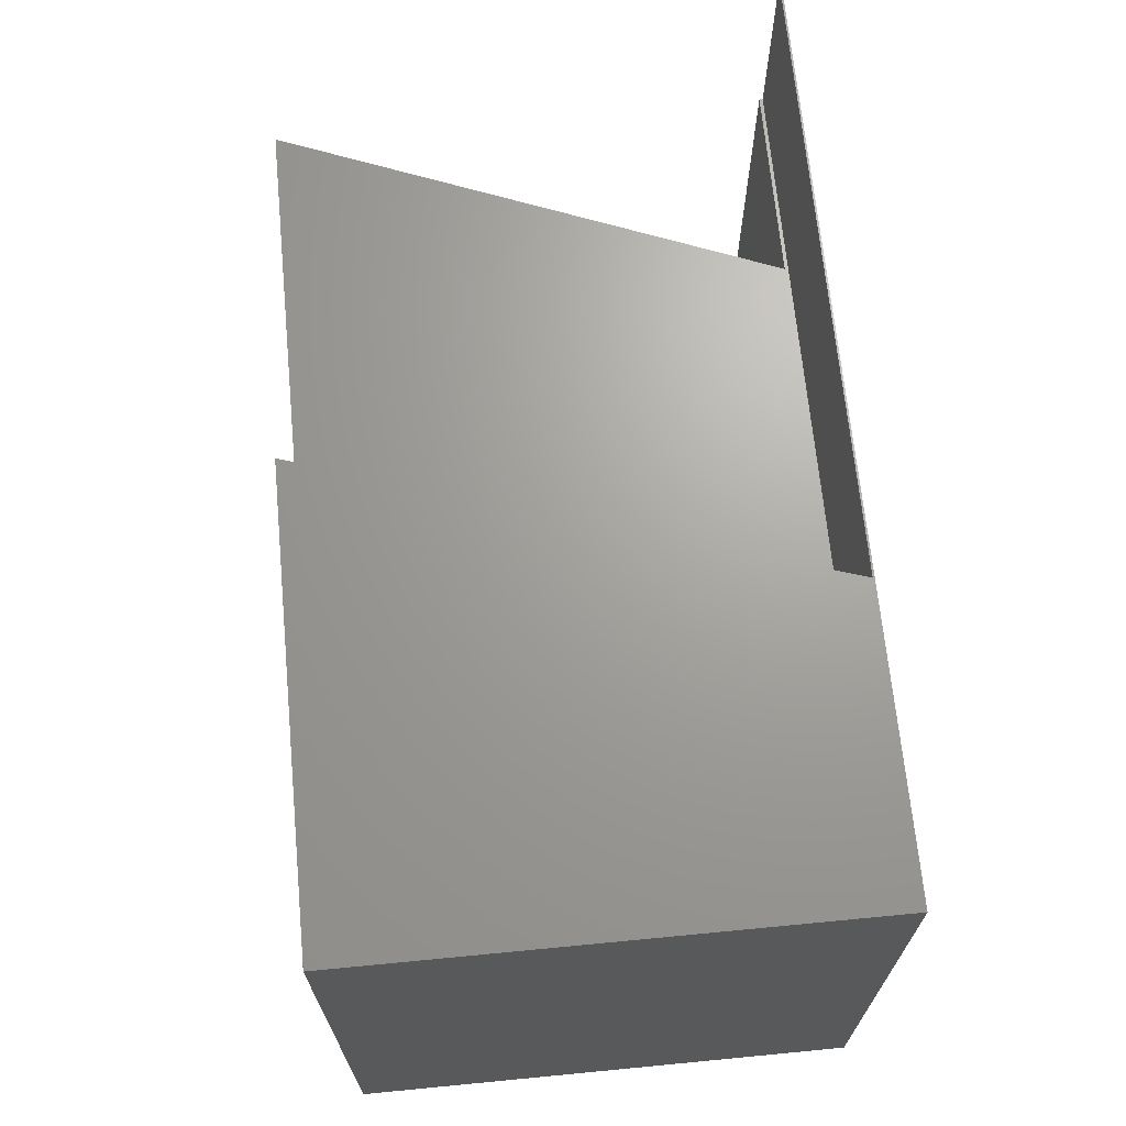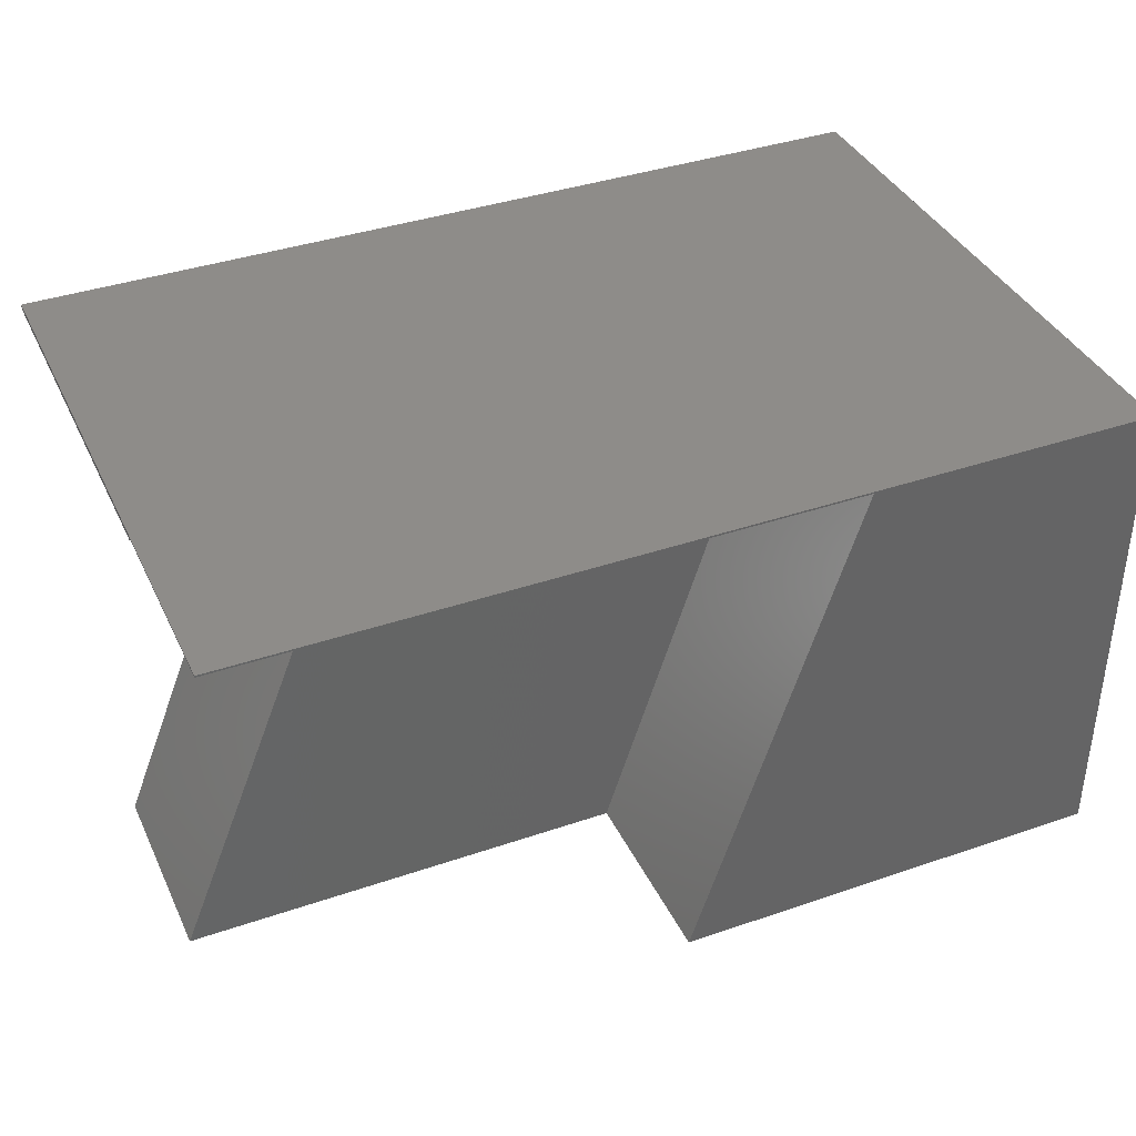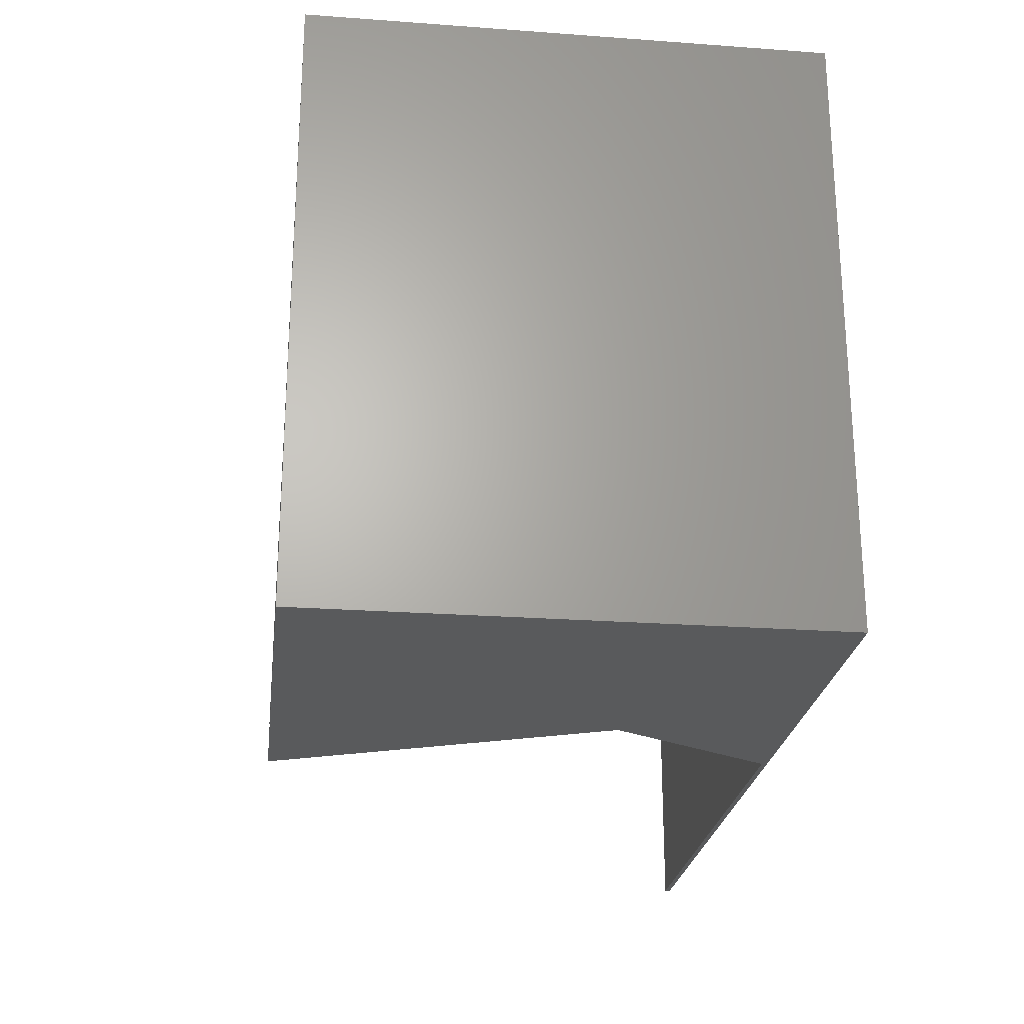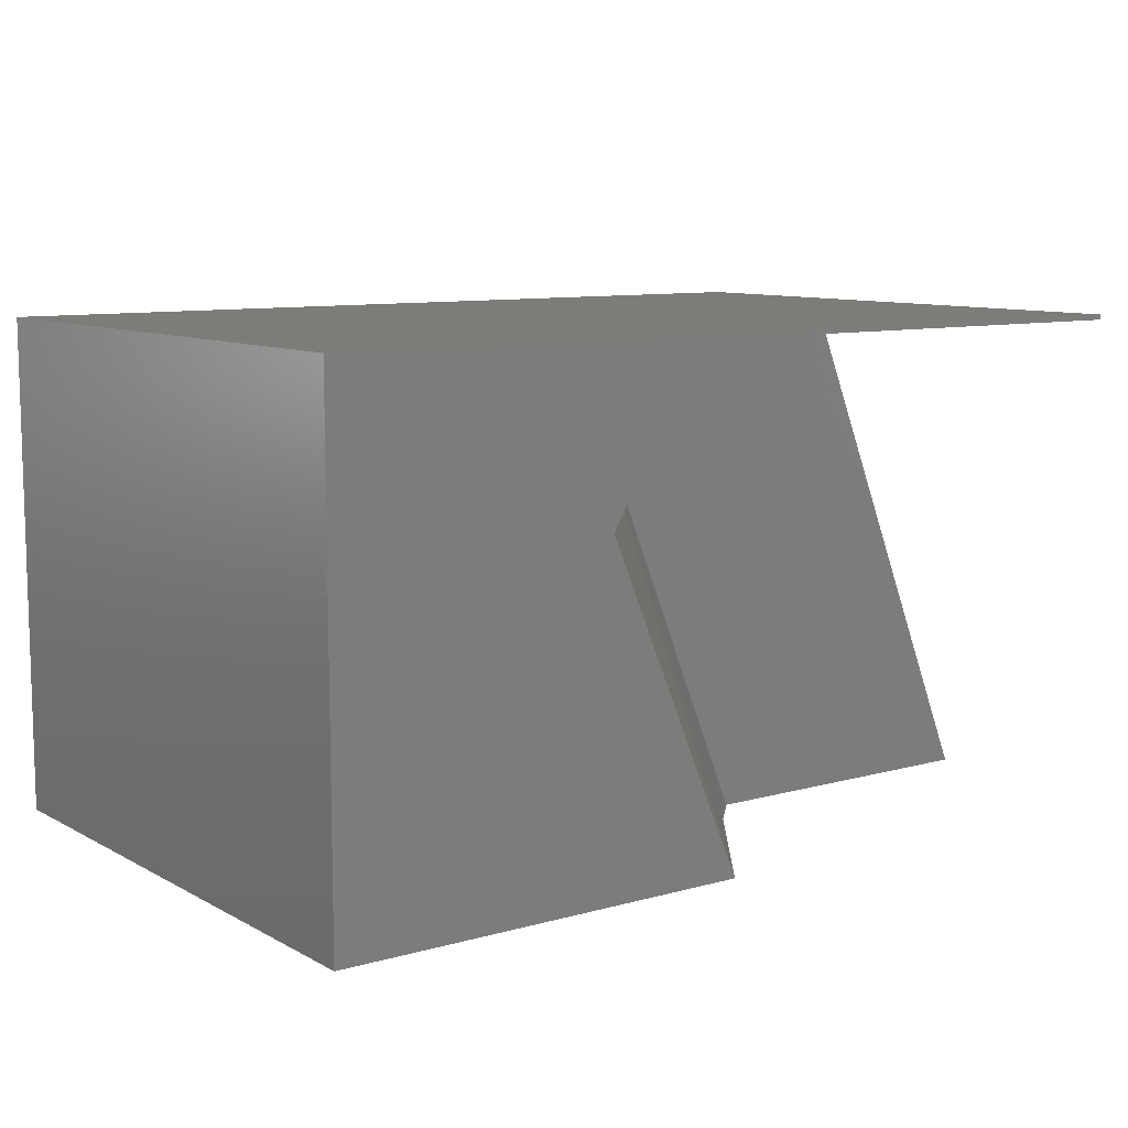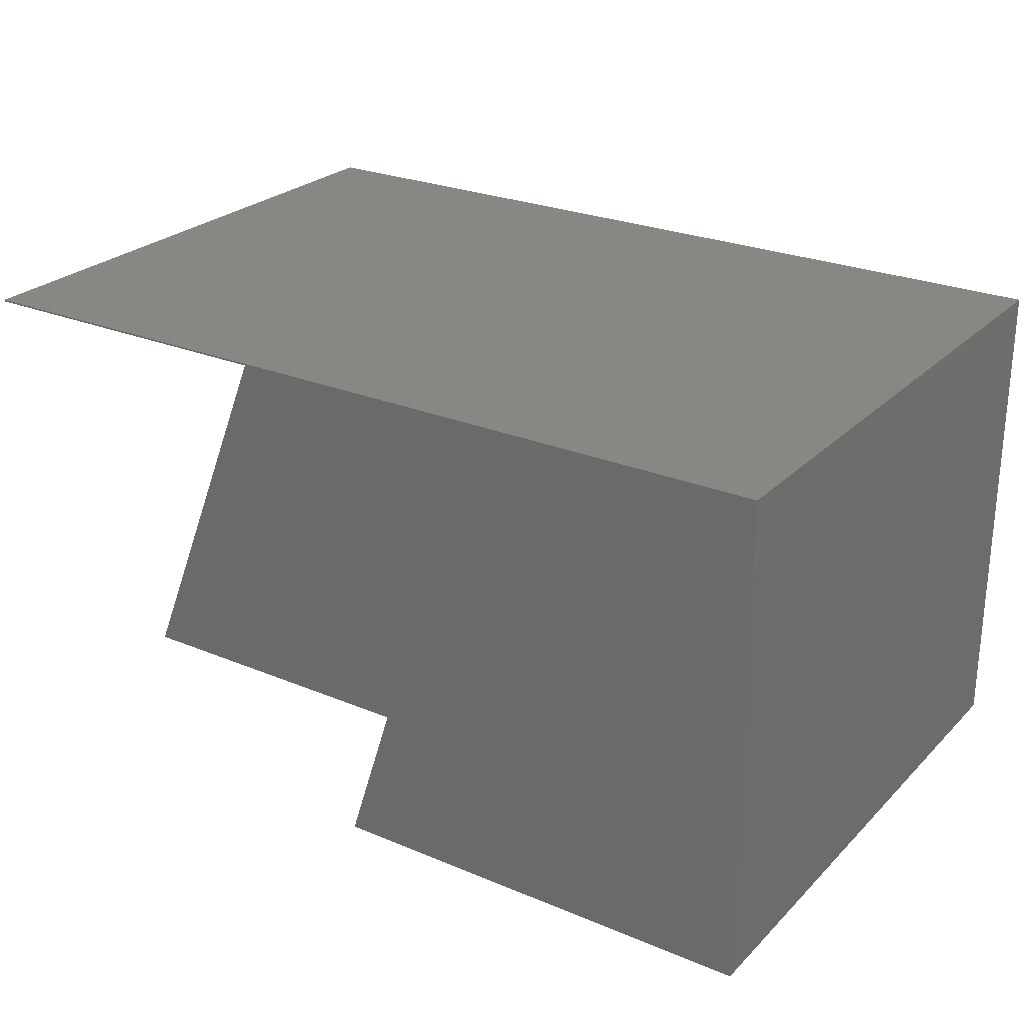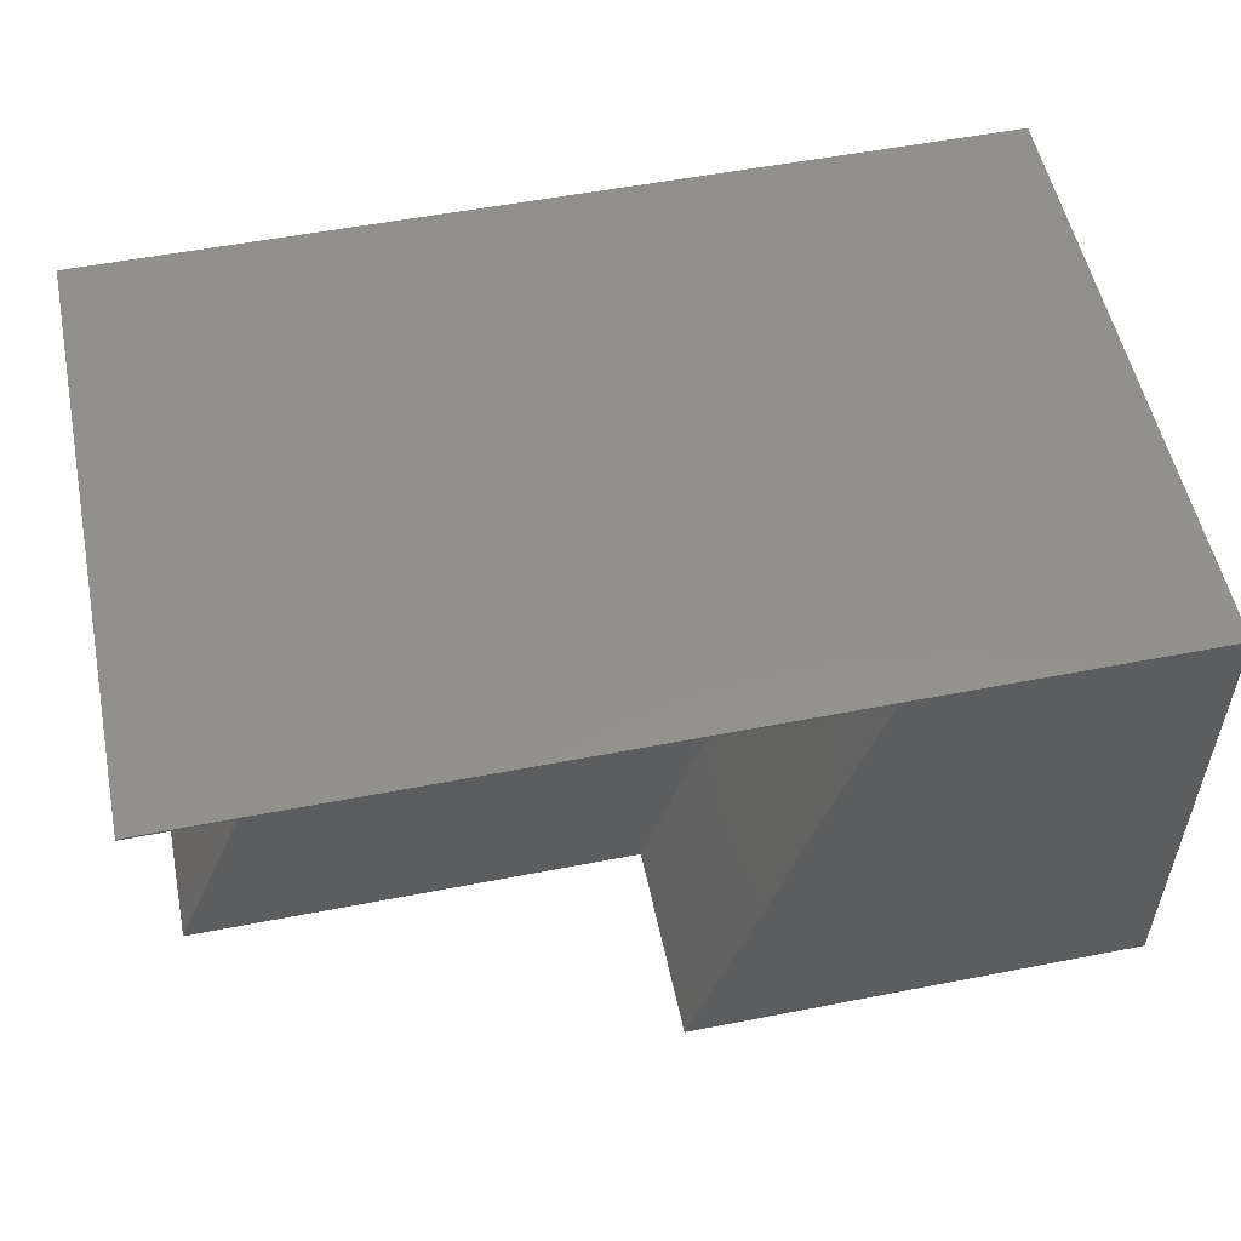
<metadata>
{"format":"stl","ext":"stl","renderer":"f3d","projection":"perspective","resolution":1024,"background":"white","views":[{"elev":68.0,"azim":-95.5,"up":"+Y"},{"elev":38.3,"azim":156.5,"up":"+Z"},{"elev":-24.2,"azim":-96.9,"up":"+Y"},{"elev":9.5,"azim":-36.1,"up":"+Z"},{"elev":25.7,"azim":-146.3,"up":"+Z"},{"elev":54.1,"azim":168.3,"up":"+Z"}]}
</metadata>
<code>
# stl→obj: 29 verts, 54 faces
v 0.5844 -0.1641 2.552e-34
v 0.75 -0.1641 -4.64e-17
v 0.5844 -0.3359 -9.541e-18
v 0.75 -0.5 0
v 0.3174 -0.3359 -4.129e-18
v 0.3125 -0.5 0
v 0.3125 -0.3411 2.776e-17
v 0.75 -0.3359 -0.4141
v 0.75 -0.1641 -0.4141
v 0.75 -0.5 0.004359
v 0.75 -0.1641 0.002878
v 0.75 2.314e-17 0.002878
v 0.75 2.323e-17 0.004359
v 0.4852 -0.3359 -0.4141
v 0.2422 -0.1641 0.002878
v 0.3758 -0.1641 -0.4141
v 0.3552 -0.4714 -0.4141
v 0.3552 -0.5 -0.4141
v 0 -0.5 -0.4141
v 0 0 -0.4141
v 0.3758 -1.277e-33 -0.4141
v 0.2374 -0.5 -0.1355
v 2.562e-17 -0.5 0.004359
v 0.2422 3.323e-17 0.002878
v 2.562e-17 2.323e-17 0.004359
v 0.2764 -0.4062 -0.06517
v 0.2764 -0.4297 -0.06517
v 0.3913 -0.4062 -0.3489
v 0.3913 -0.4297 -0.3489
f 1 2 3
f 3 2 4
f 3 4 5
f 5 4 6
f 5 6 7
f 8 9 3
f 3 9 1
f 2 10 4
f 11 12 13
f 11 13 10
f 11 10 2
f 14 8 5
f 5 8 3
f 15 11 2
f 15 2 1
f 15 1 9
f 15 9 16
f 17 18 19
f 17 19 20
f 17 20 21
f 17 21 16
f 17 16 14
f 14 16 8
f 8 16 9
f 19 22 6
f 19 18 22
f 23 19 6
f 23 6 4
f 23 4 10
f 12 24 13
f 13 24 25
f 25 24 21
f 25 21 20
f 15 24 11
f 11 24 12
f 16 21 15
f 15 21 24
f 26 27 28
f 28 27 29
f 26 7 27
f 27 7 6
f 27 6 22
f 26 5 7
f 5 26 14
f 14 26 28
f 14 28 17
f 10 13 23
f 23 13 25
f 17 28 18
f 18 28 29
f 22 18 27
f 27 18 29
f 25 20 23
f 23 20 19

</code>
